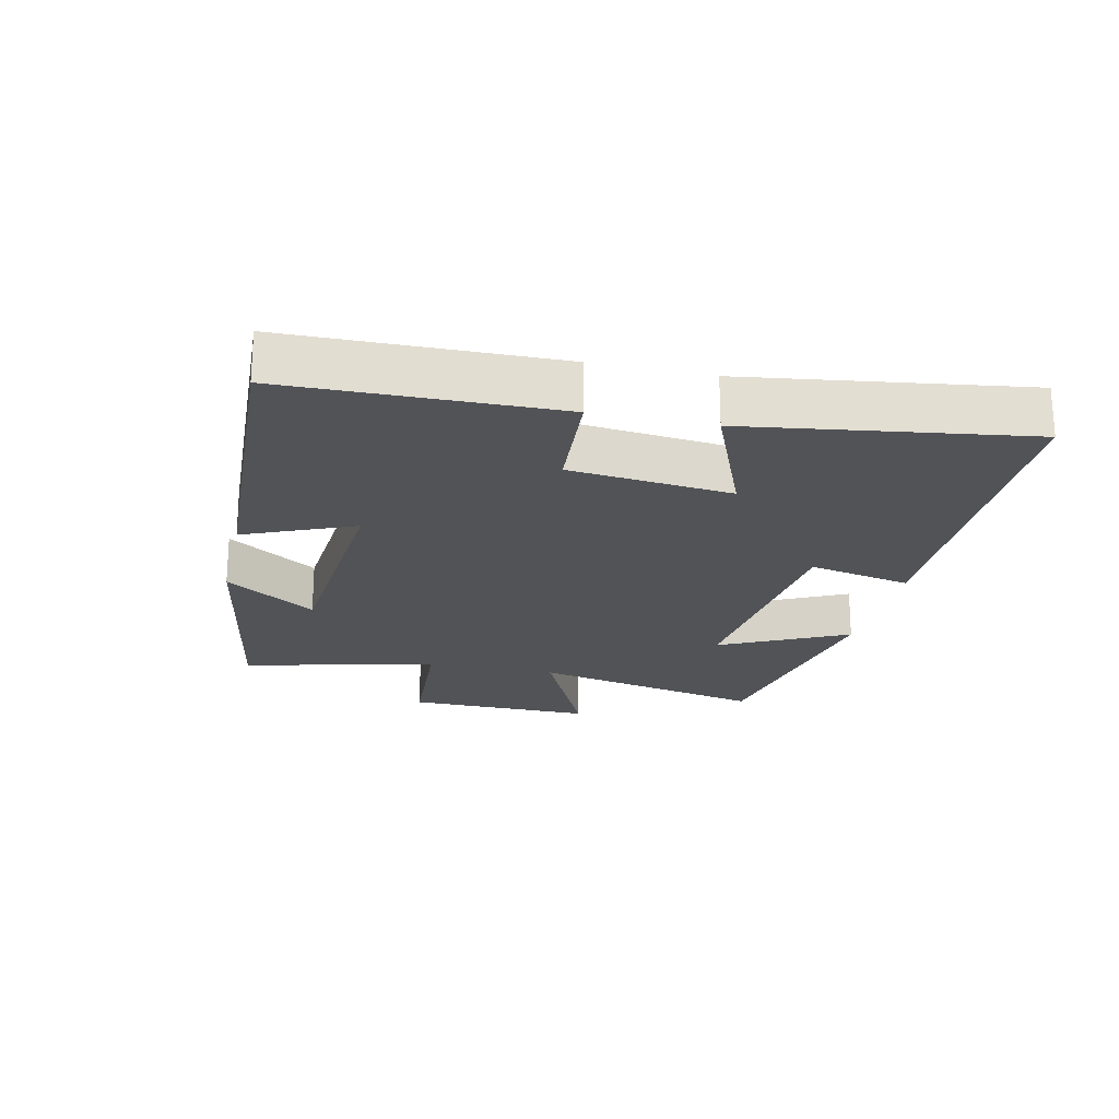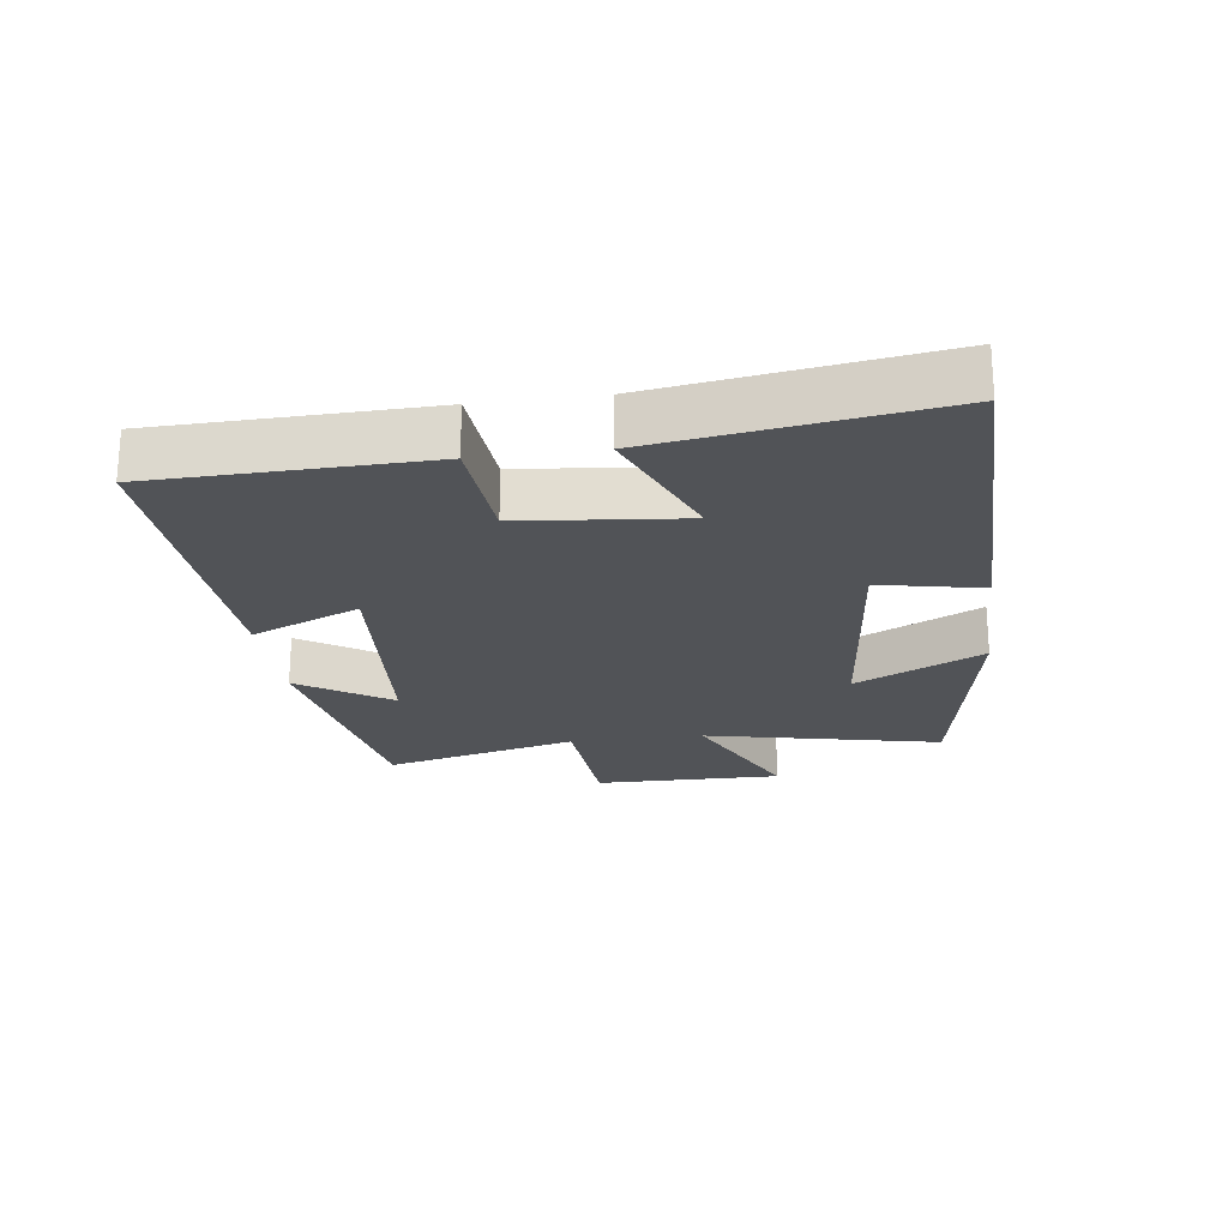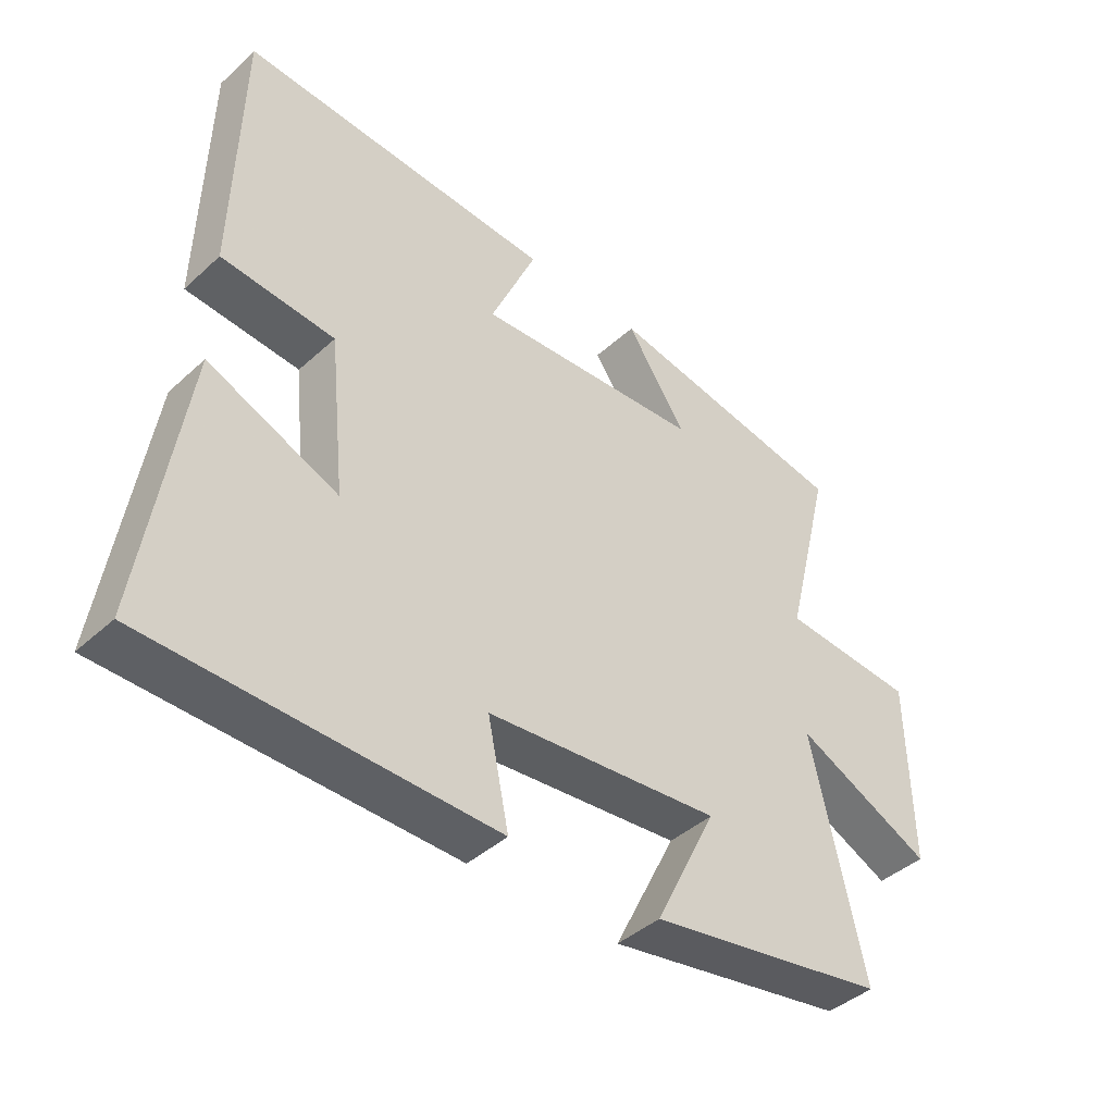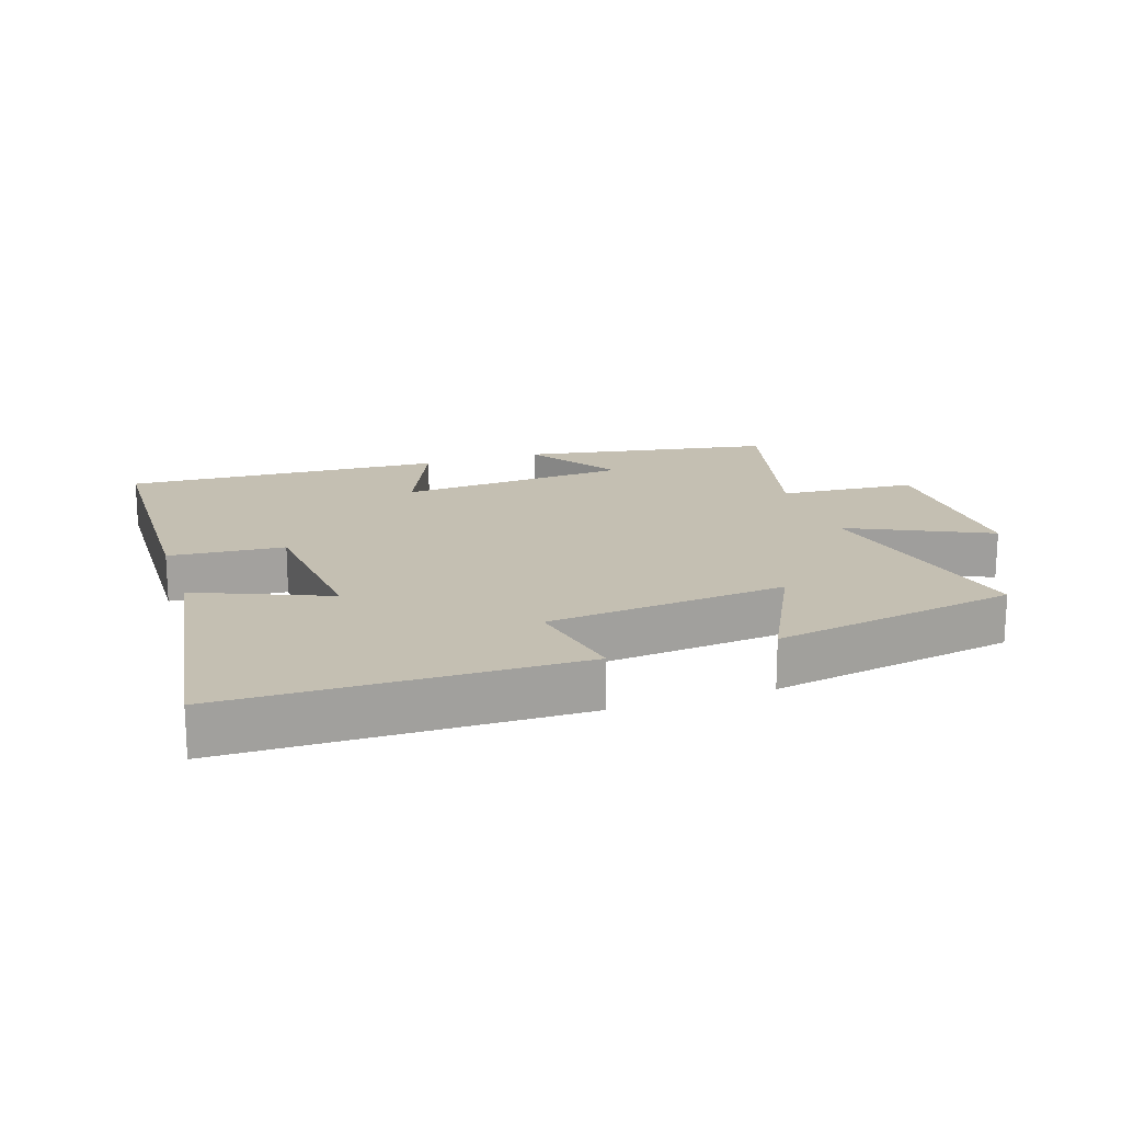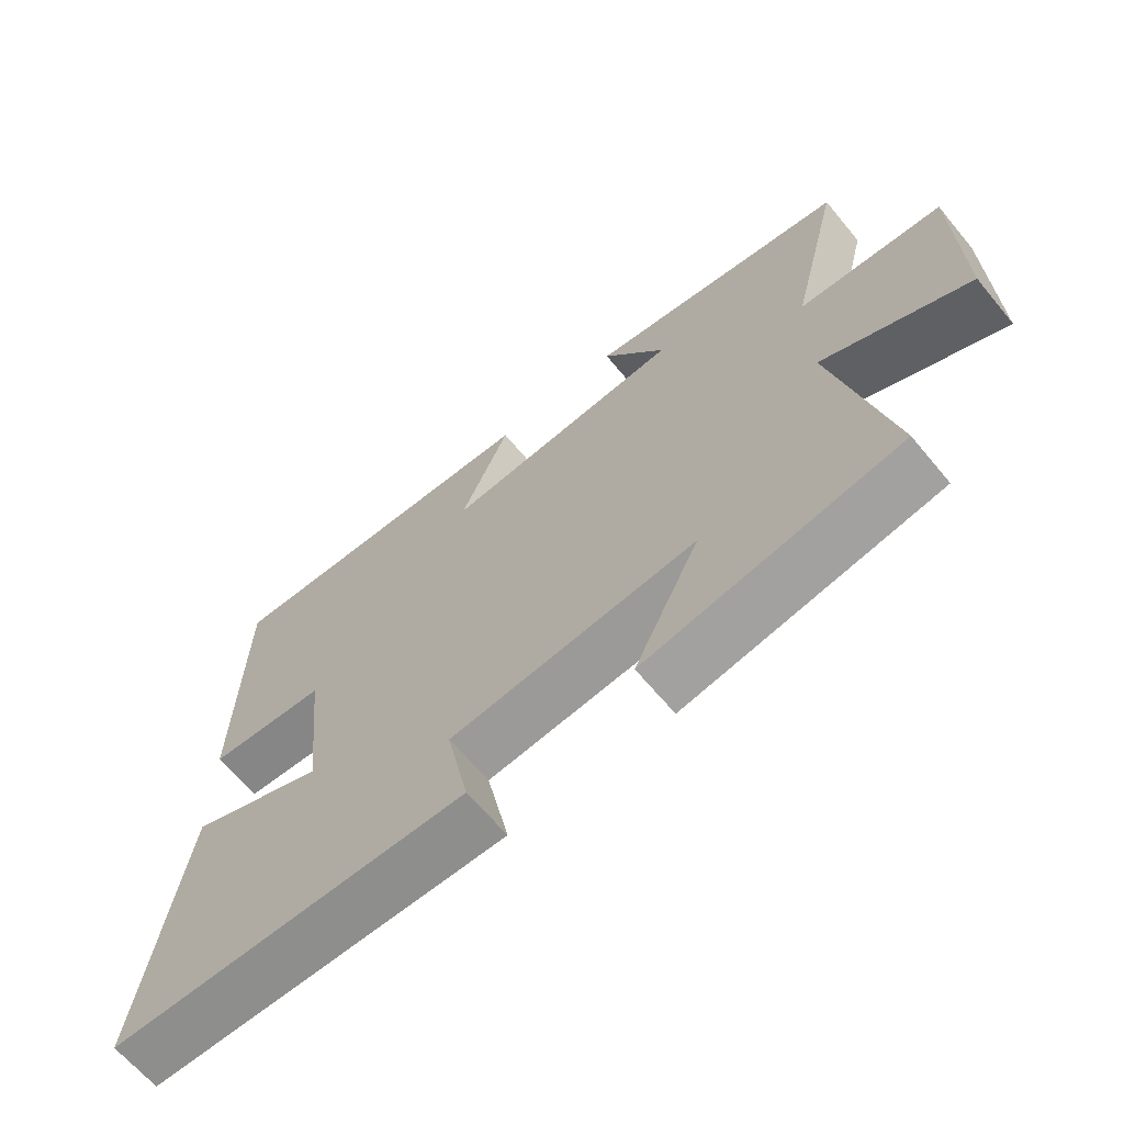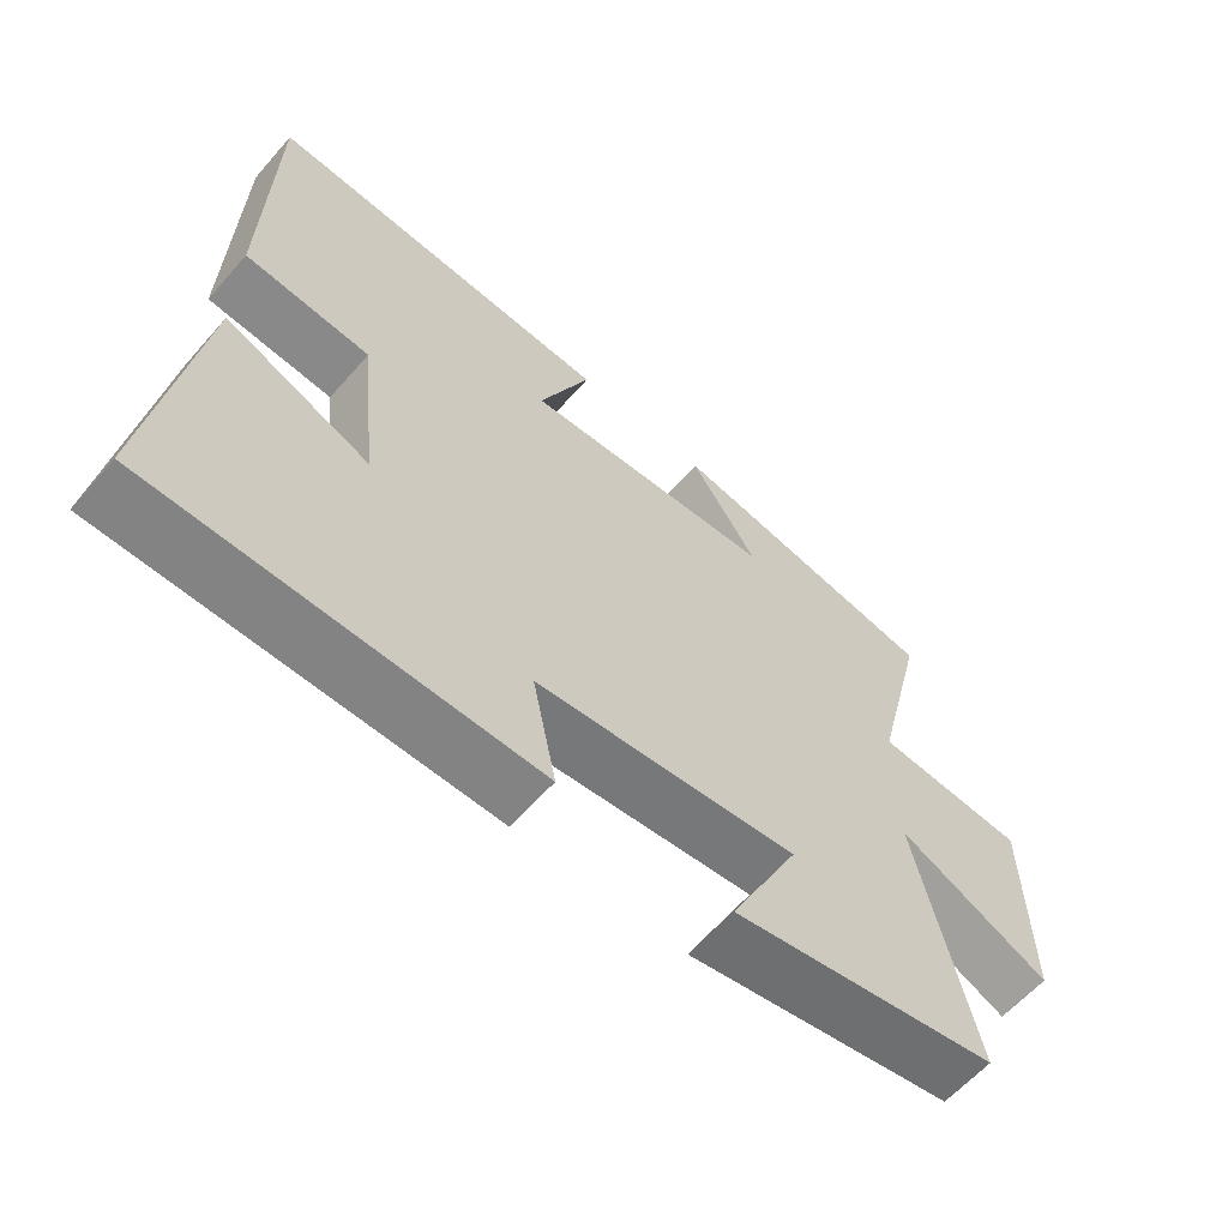
<metadata>
{"format":"obj","ext":"obj","renderer":"f3d","projection":"perspective","resolution":1024,"background":"white","views":[{"elev":-21.7,"azim":77.3,"up":"+Y"},{"elev":-22.2,"azim":97.8,"up":"+Y"},{"elev":-42.5,"azim":137.1,"up":"+Z"},{"elev":17.6,"azim":161.9,"up":"+Y"},{"elev":-65.3,"azim":-140.3,"up":"+Z"},{"elev":-60.9,"azim":139.0,"up":"+Z"}]}
</metadata>
<code>
v 0.492 0.07 0.522
v 0.5 0.07 0.11
v 0.324 0.07 0.097
v 0.298 0.07 -0.151
v 0.5 0.07 -0.068
v 0.562 0.07 -0.495
v 0.03 0.07 -0.5
v 0.063 0.07 -0.342
v -0.303 0.07 -0.304
v -0.206 0.07 -0.5
v -0.581 0.07 -0.432
v -0.5 0.07 -0.068
v -0.715 0.07 -0.168
v -0.711 0.07 0.122
v -0.5 0.07 0.136
v -0.575 0.07 0.435
v -0.189 0.07 0.5
v -0.283 0.07 0.36
v 0.073 0.07 0.332
v 0.001 0.07 0.5
v 0.492 0 0.522
v 0.5 0 0.11
v 0.324 0 0.097
v 0.298 0 -0.151
v 0.5 0 -0.068
v 0.562 0 -0.495
v 0.03 0 -0.5
v 0.063 0 -0.342
v -0.303 0 -0.304
v -0.206 0 -0.5
v -0.581 0 -0.432
v -0.5 0 -0.068
v -0.715 0 -0.168
v -0.711 0 0.122
v -0.5 0 0.136
v -0.575 0 0.435
v -0.189 0 0.5
v -0.283 0 0.36
v 0.073 0 0.332
v 0.001 0 0.5
f 1 2 3
f 20 1 3
f 19 20 3
f 18 19 3 4
f 15 16 17 18
f 15 18 4
f 12 13 14 15
f 12 15 4
f 9 10 11 12
f 8 9 12 4
f 6 7 8
f 5 6 8
f 4 5 8
f 23 22 21
f 23 21 40
f 23 40 39
f 24 23 39 38
f 38 37 36 35
f 24 38 35
f 35 34 33 32
f 24 35 32
f 32 31 30 29
f 24 32 29 28
f 28 27 26
f 28 26 25
f 28 25 24
f 1 21 22 2
f 2 22 23 3
f 3 23 24 4
f 4 24 25 5
f 5 25 26 6
f 6 26 27 7
f 7 27 28 8
f 8 28 29 9
f 9 29 30 10
f 10 30 31 11
f 11 31 32 12
f 12 32 33 13
f 13 33 34 14
f 14 34 35 15
f 15 35 36 16
f 16 36 37 17
f 17 37 38 18
f 18 38 39 19
f 19 39 40 20
f 20 40 21 1

</code>
